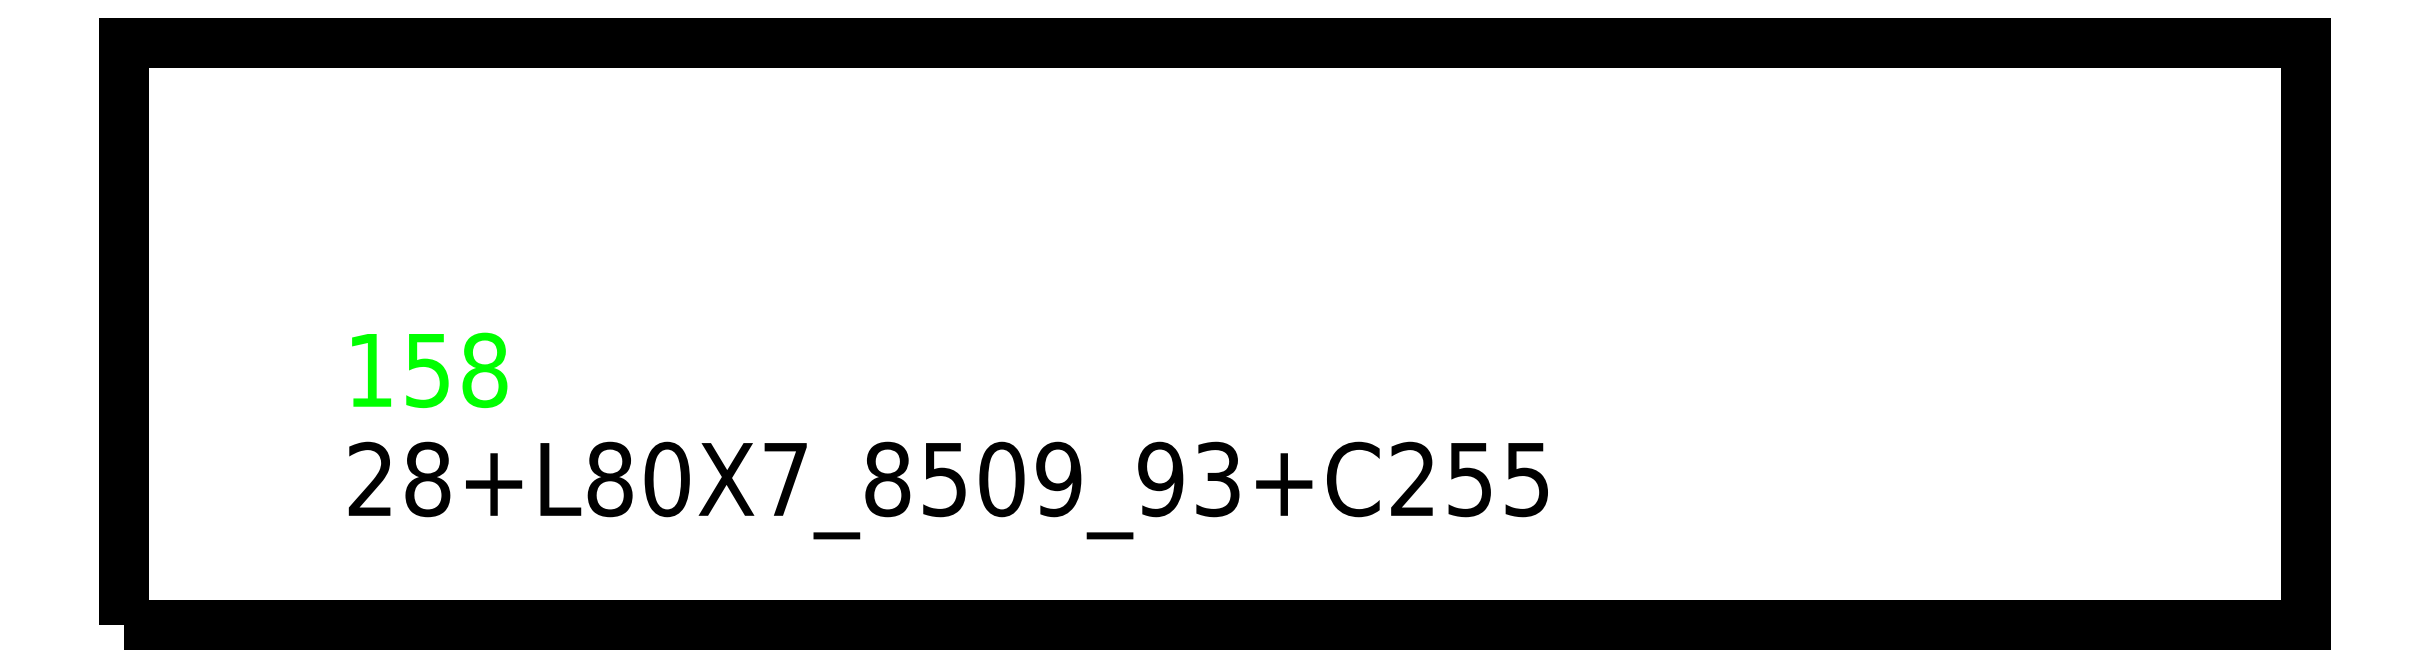
<metadata>
{"format":"dxf","ext":"dxf","renderer":"ezdxf+matplotlib","layout":"modelspace","background":"white","min_lineweight":24,"dpi":150}
</metadata>
<code>
0
SECTION
2
ENTITIES
0
TEXT
8
SCRIBE
10
30
20
30
30
0
40
10
1
158
0
TEXT
8
TEXT
10
30
20
15
30
0
40
10
1
28+L80X7_8509_93+C255
0
POLYLINE
8
CUT
66
1
10
0
20
0
30
0
70
1
0
VERTEX
8
CUT
10
0
20
0
30
0
42
0
0
VERTEX
8
CUT
10
0
20
80
30
0
42
0
0
VERTEX
8
CUT
10
300
20
80
30
0
42
0
0
VERTEX
8
CUT
10
300
20
0
30
0
42
0
0
SEQEND
0
ENDSEC
0
EOF

</code>
